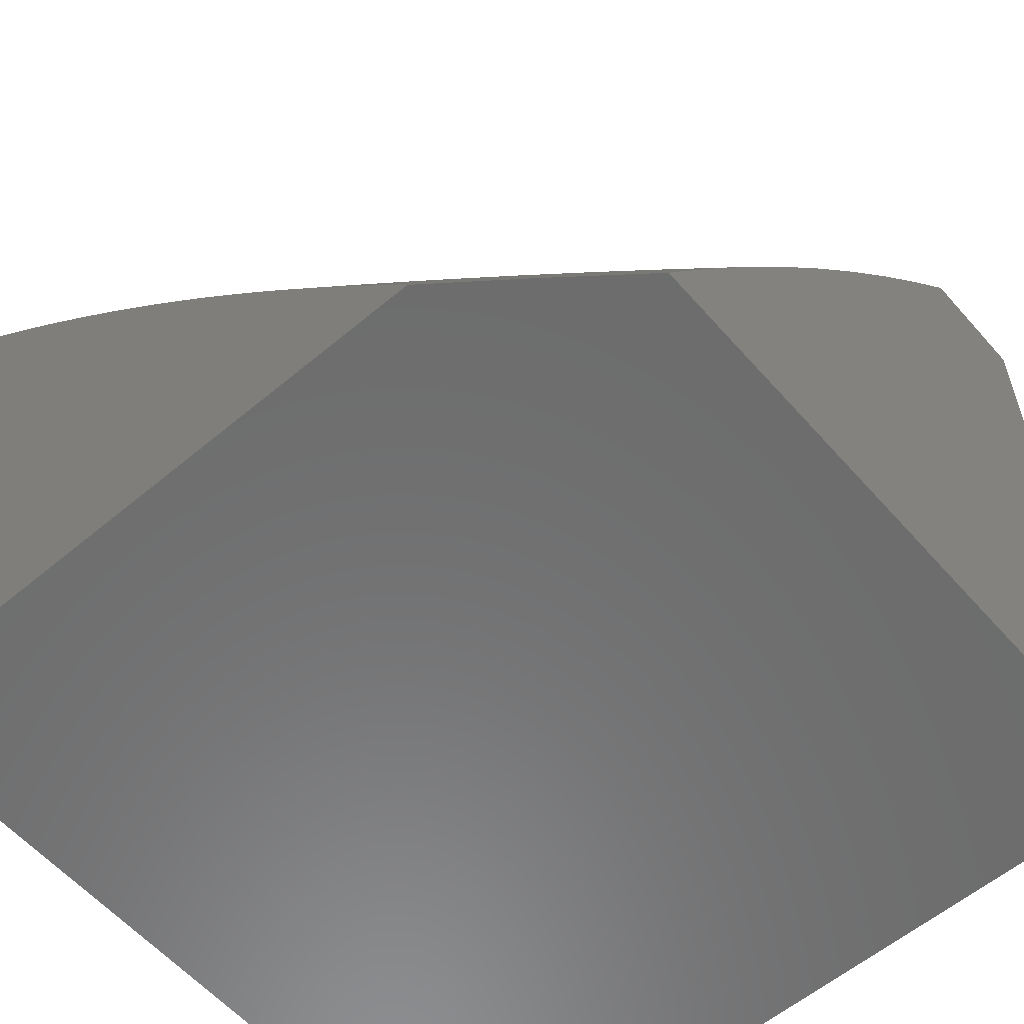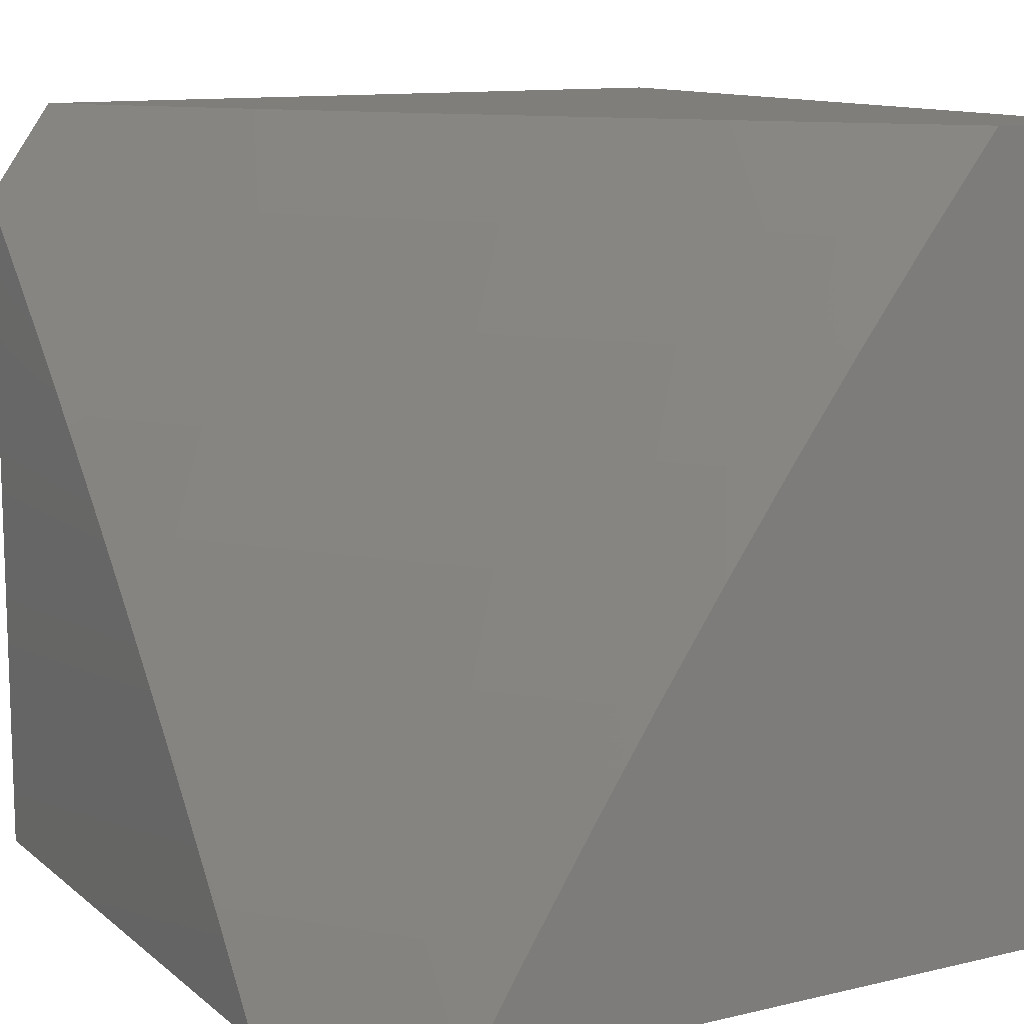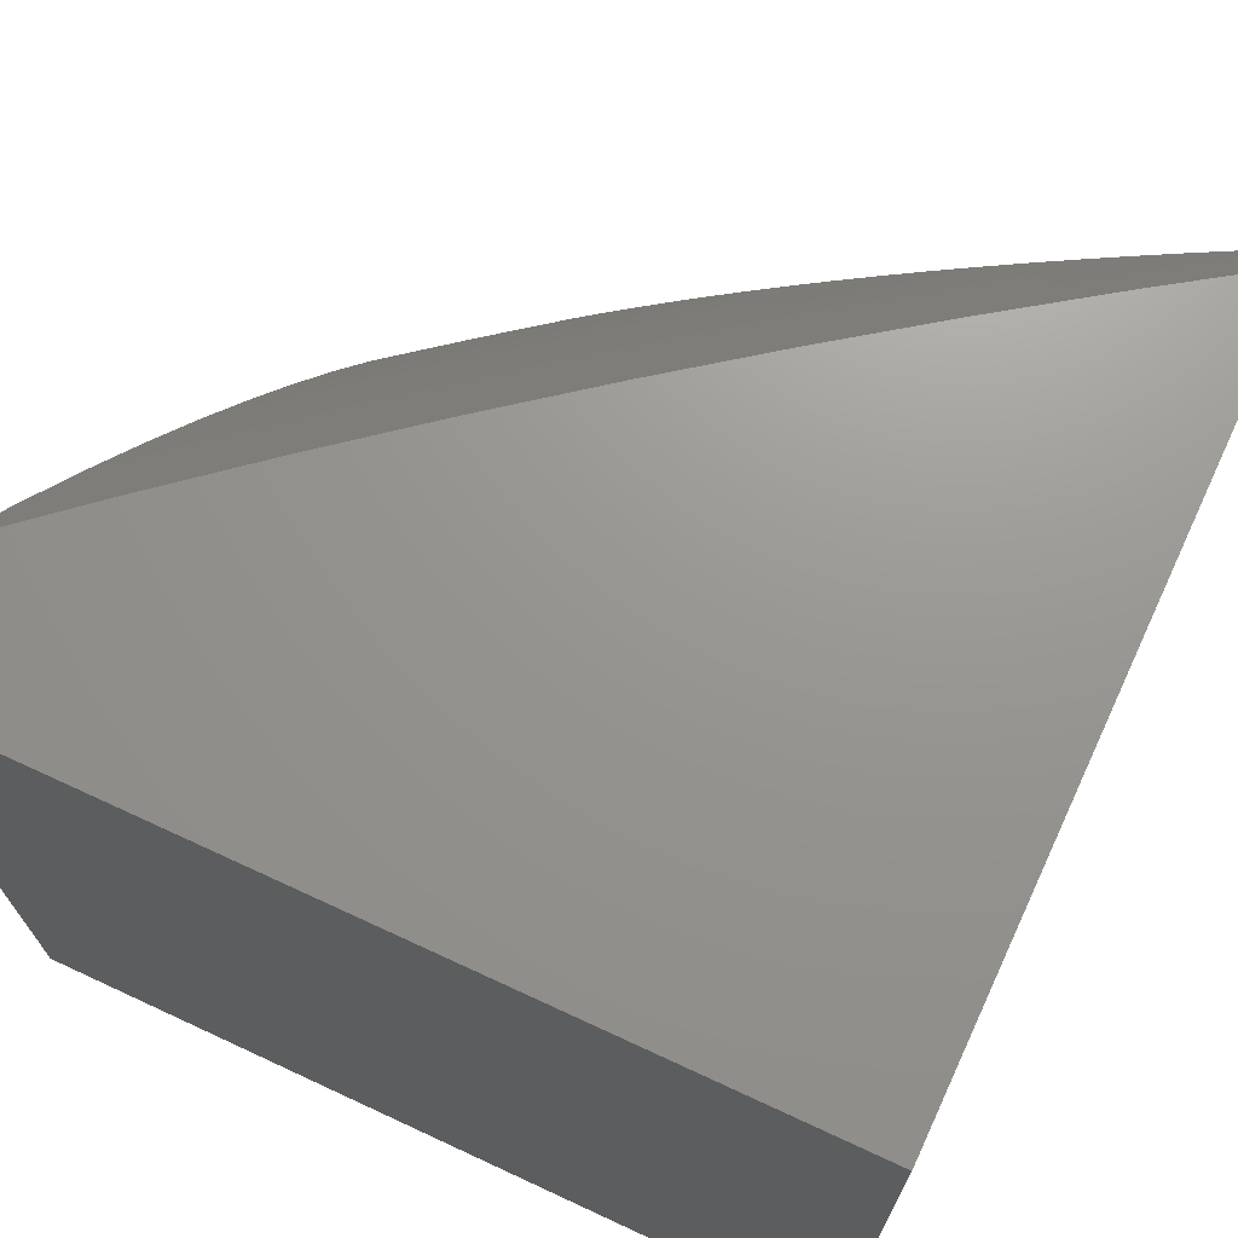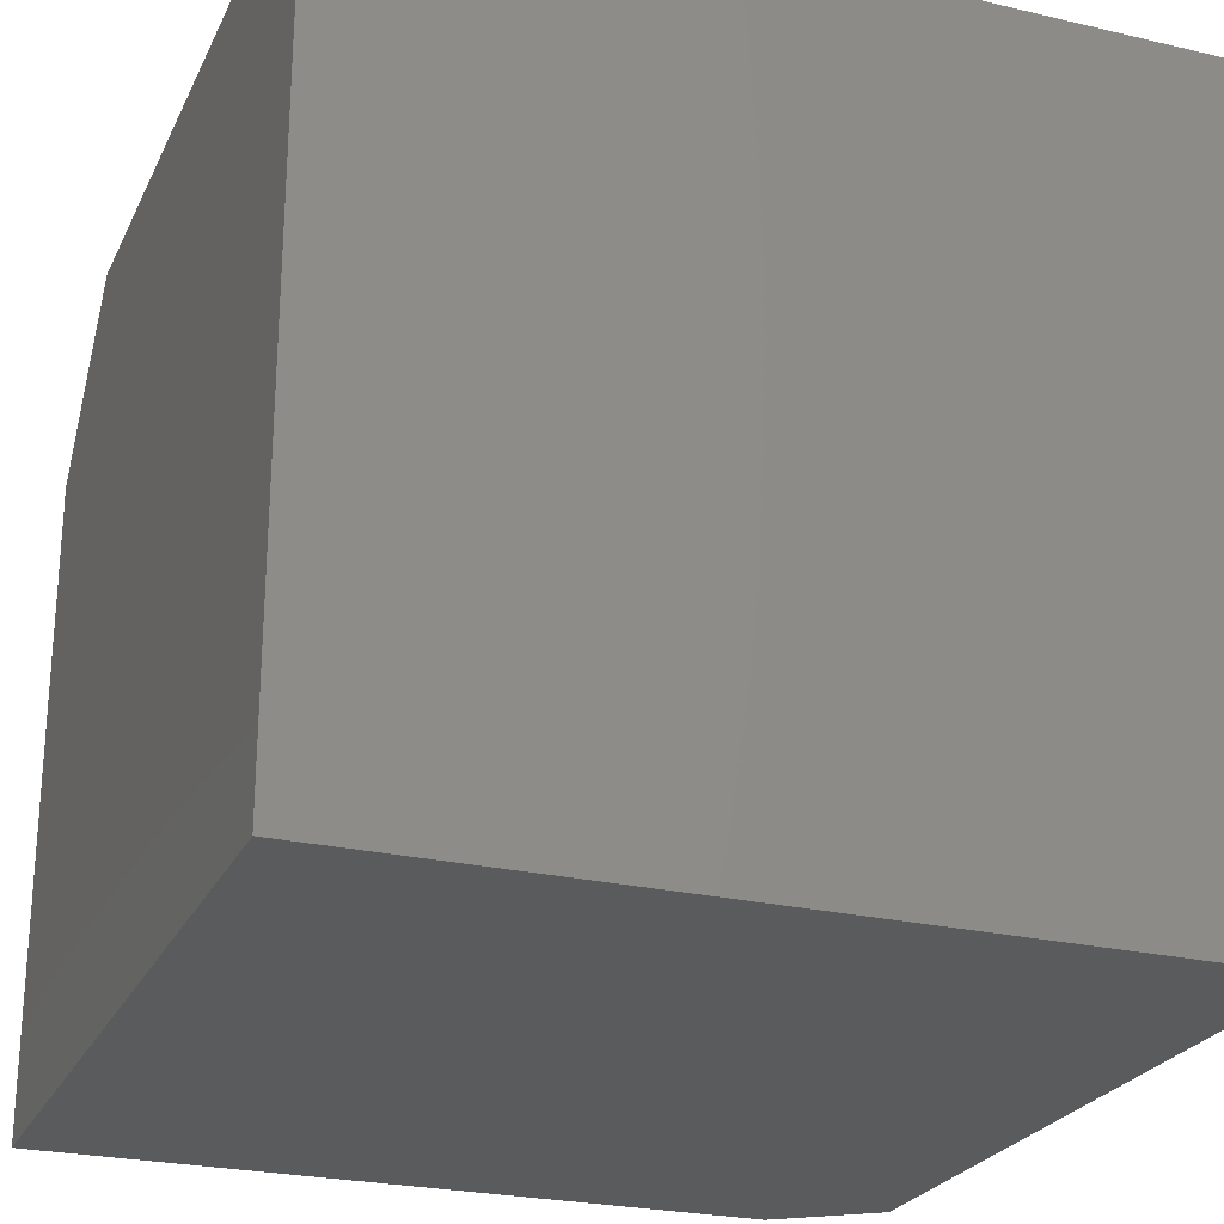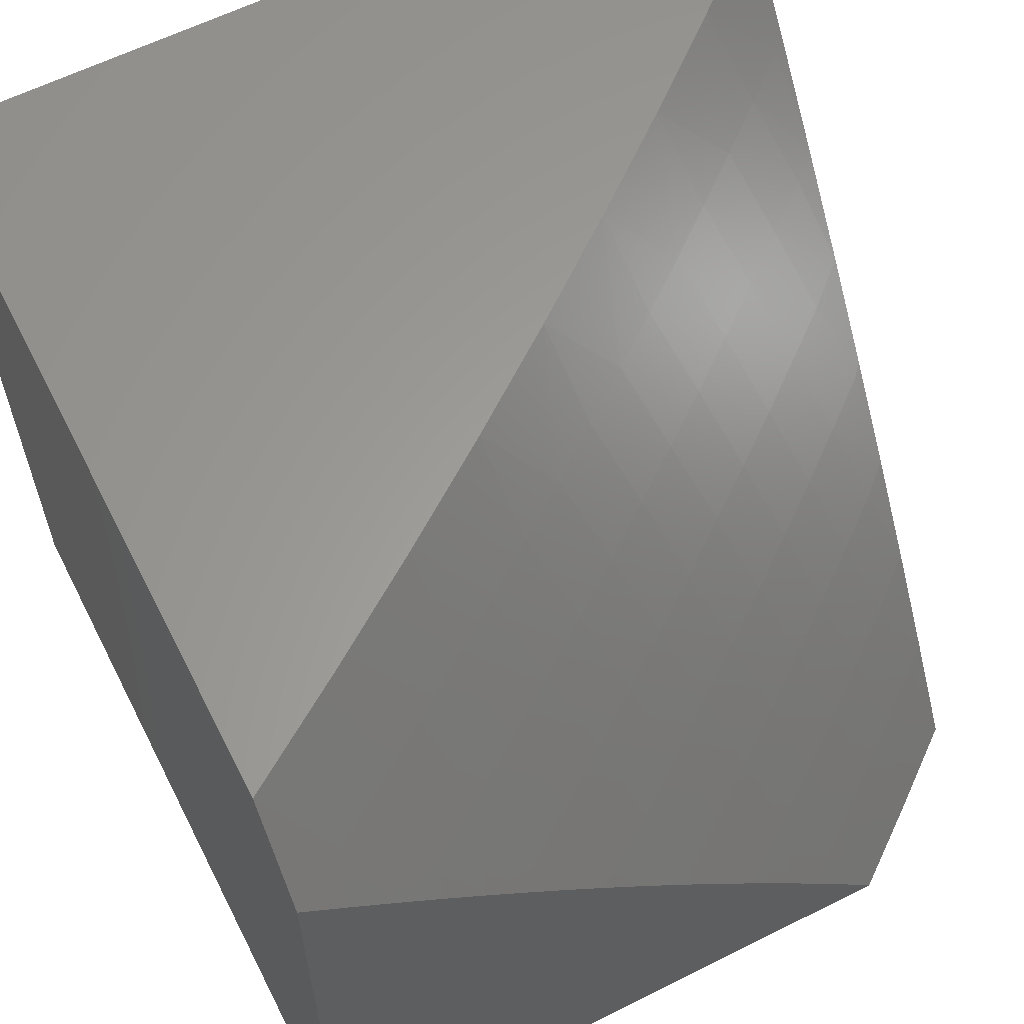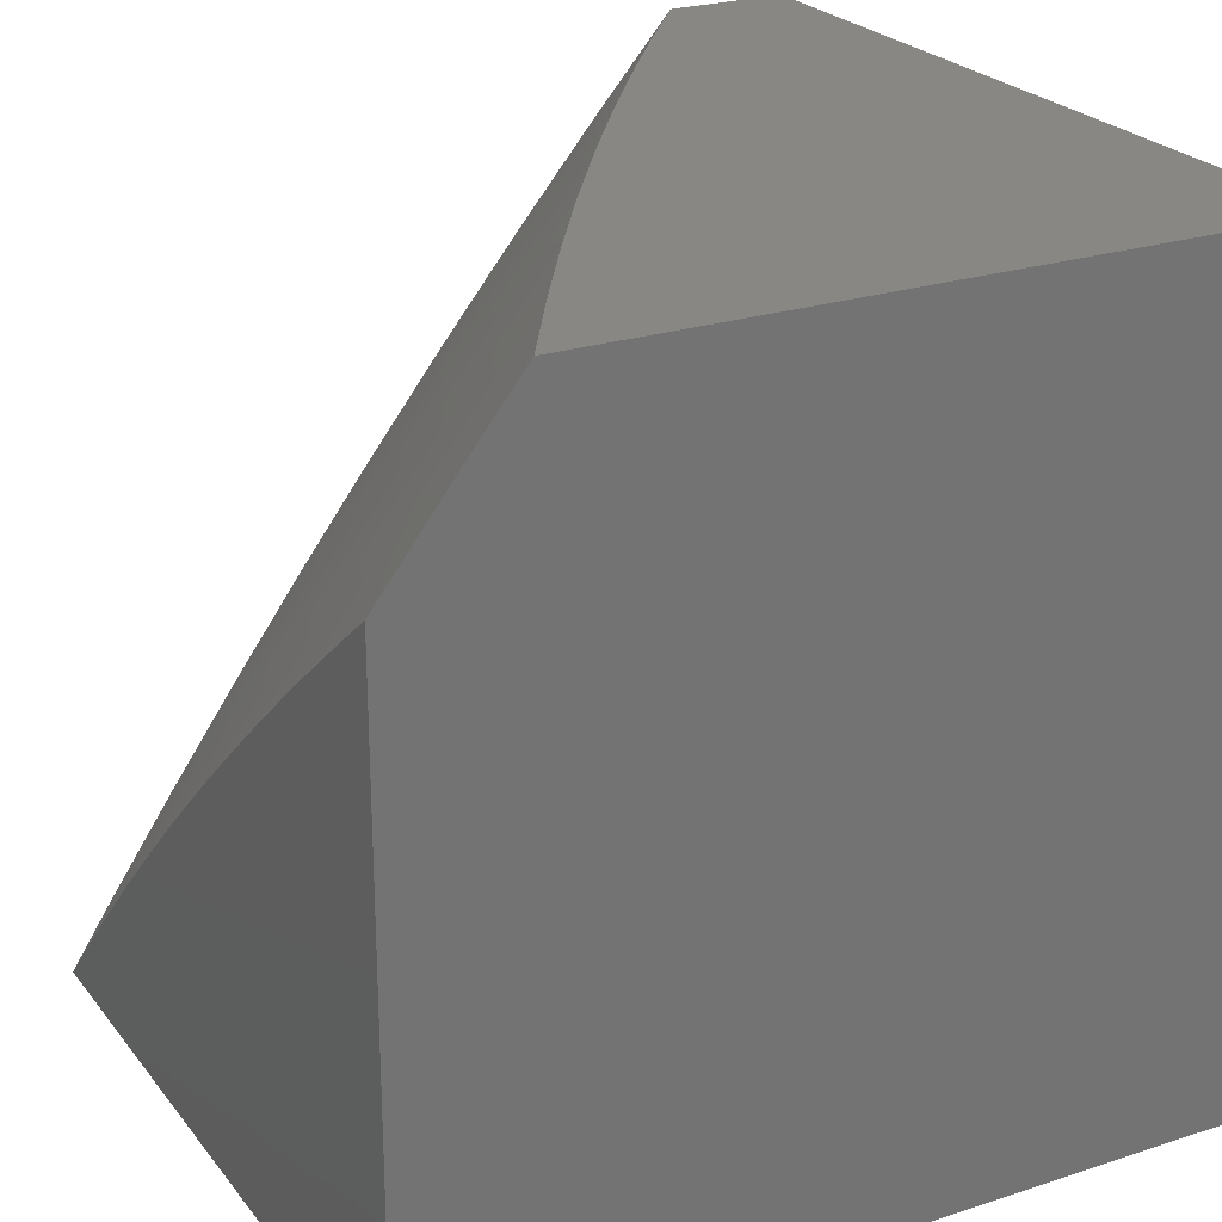
<metadata>
{"format":"stl","ext":"stl","renderer":"f3d","projection":"perspective","resolution":1024,"background":"white","views":[{"elev":-58.4,"azim":130.9,"up":"+Z"},{"elev":11.7,"azim":150.5,"up":"+Z"},{"elev":70.4,"azim":-65.1,"up":"+Z"},{"elev":-25.0,"azim":-110.8,"up":"+Y"},{"elev":61.3,"azim":63.0,"up":"+Z"},{"elev":24.2,"azim":151.7,"up":"+Y"}]}
</metadata>
<code>
# stl→obj: 108 verts, 212 faces
v 7.921 5.899 5
v 7.893 5.837 5.127
v 8 5.796 5
v 7.945 5.769 5.127
v 8 5.75 5.059
v 7.996 5.701 5.127
v 8 5.704 5.117
v 8 5.657 5.174
v 7.945 5.665 5.254
v 8 5.61 5.231
v 7.996 5.596 5.254
v 8 5.562 5.288
v 7.944 5.56 5.38
v 8 5.513 5.344
v 7.994 5.491 5.38
v 8 5.464 5.4
v 7.94 5.454 5.505
v 8 5.415 5.455
v 7.988 5.386 5.505
v 8 5.365 5.51
v 7.933 5.349 5.63
v 8 5.314 5.564
v 7.98 5.281 5.63
v 8 5.263 5.618
v 8 5.212 5.672
v 7.923 5.243 5.754
v 7.97 5.175 5.754
v 7.864 5.204 5.877
v 7.911 5.137 5.877
v 7.828 5.131 6
v 7.916 5 6
v 7.84 5.904 5.127
v 7.841 6 5
v 7.786 5.972 5.127
v 7.762 6 5.13
v 7.737 5.934 5.254
v 7.681 6 5.258
v 7.633 5.961 5.38
v 7.597 6 5.385
v 7.582 5.921 5.505
v 7.528 5.986 5.505
v 7.476 5.944 5.63
v 7.512 6 5.511
v 7.425 6 5.635
v 7.336 6 5.758
v 7.369 5.965 5.754
v 7.422 5.901 5.754
v 7.529 5.88 5.63
v 7.635 5.855 5.505
v 7.687 5.895 5.38
v 7.739 5.829 5.38
v 7.79 5.867 5.254
v 7.843 5.8 5.254
v 7.245 6 5.88
v 7.261 5.984 5.877
v 7.314 5.921 5.877
v 7.152 6 6
v 7.255 5.881 6
v 7.367 5.858 5.877
v 7.475 5.837 5.754
v 7.582 5.815 5.63
v 7.687 5.789 5.505
v 7.792 5.762 5.38
v 7.895 5.732 5.254
v 7.355 5.76 6
v 7.42 5.794 5.877
v 7.527 5.773 5.754
v 7.634 5.749 5.63
v 7.739 5.723 5.505
v 7.843 5.695 5.38
v 7.472 5.73 5.877
v 7.454 5.637 6
v 7.523 5.666 5.877
v 7.574 5.601 5.877
v 7.63 5.643 5.754
v 7.68 5.577 5.754
v 7.736 5.617 5.63
v 7.786 5.551 5.63
v 7.84 5.59 5.505
v 7.89 5.522 5.505
v 7.551 5.513 6
v 7.624 5.536 5.877
v 7.73 5.511 5.754
v 7.836 5.484 5.63
v 7.673 5.47 5.877
v 7.645 5.387 6
v 7.722 5.404 5.877
v 7.77 5.338 5.877
v 7.828 5.378 5.754
v 7.876 5.31 5.754
v 7.738 5.26 6
v 7.818 5.271 5.877
v 7.956 5.069 5.877
v 8 5 5.88
v 8 5.054 5.829
v 8 5.107 5.777
v 8 5.159 5.724
v 7.79 5.657 5.505
v 7.894 5.628 5.38
v 7.685 5.683 5.63
v 7.579 5.708 5.754
v 7.779 5.444 5.754
v 7.884 5.416 5.63
v 7 5 6
v 7 6 6
v 7 6 5
v 7 5 5
v 8 5 5
f 1 2 3
f 3 2 4
f 3 4 5
f 5 4 6
f 5 6 7
f 7 6 8
f 8 6 9
f 8 9 10
f 10 9 11
f 10 11 12
f 12 11 13
f 12 13 14
f 14 13 15
f 14 15 16
f 16 15 17
f 16 17 18
f 18 17 19
f 18 19 20
f 20 19 21
f 20 21 22
f 22 21 23
f 22 23 24
f 24 23 25
f 25 23 26
f 25 26 27
f 27 26 28
f 27 28 29
f 29 28 30
f 29 30 31
f 2 1 32
f 32 1 33
f 32 33 34
f 34 33 35
f 34 35 36
f 36 35 37
f 36 37 38
f 38 37 39
f 38 39 40
f 40 39 41
f 40 41 42
f 42 41 43
f 42 43 44
f 39 43 41
f 45 46 44
f 44 46 47
f 44 47 42
f 42 47 48
f 42 48 40
f 40 48 49
f 40 49 50
f 50 49 51
f 50 51 52
f 52 51 53
f 52 53 2
f 2 53 4
f 54 55 45
f 45 55 56
f 45 56 46
f 46 56 47
f 54 57 55
f 55 57 58
f 55 58 56
f 56 58 59
f 56 59 47
f 47 59 60
f 47 60 48
f 48 60 61
f 48 61 49
f 49 61 62
f 49 62 51
f 51 62 63
f 51 63 53
f 53 63 64
f 53 64 4
f 4 64 6
f 58 65 59
f 59 65 66
f 59 66 60
f 60 66 67
f 60 67 61
f 61 67 68
f 61 68 62
f 62 68 69
f 62 69 63
f 63 69 70
f 63 70 64
f 64 70 9
f 64 9 6
f 66 65 71
f 71 65 72
f 71 72 73
f 73 72 74
f 73 74 75
f 75 74 76
f 75 76 77
f 77 76 78
f 77 78 79
f 79 78 80
f 79 80 13
f 13 80 15
f 72 81 74
f 74 81 82
f 74 82 76
f 76 82 83
f 76 83 78
f 78 83 84
f 78 84 80
f 80 84 17
f 80 17 15
f 82 81 85
f 85 81 86
f 85 86 87
f 87 86 88
f 87 88 89
f 89 88 90
f 89 90 21
f 21 90 23
f 86 91 88
f 88 91 92
f 88 92 90
f 90 92 26
f 90 26 23
f 92 91 28
f 28 91 30
f 29 31 93
f 93 31 94
f 93 94 95
f 95 96 93
f 93 96 29
f 29 96 27
f 27 96 97
f 27 97 25
f 70 98 99
f 99 98 79
f 99 79 13
f 79 98 77
f 77 98 100
f 77 100 75
f 75 100 101
f 75 101 73
f 73 101 71
f 100 98 69
f 69 98 70
f 82 85 83
f 83 85 102
f 83 102 84
f 84 102 103
f 84 103 17
f 17 103 19
f 11 9 99
f 99 9 70
f 11 99 13
f 2 32 52
f 52 32 36
f 52 36 50
f 50 36 38
f 50 38 40
f 34 36 32
f 100 69 68
f 100 68 101
f 101 68 67
f 101 67 71
f 71 67 66
f 85 87 102
f 102 87 89
f 102 89 103
f 103 89 21
f 103 21 19
f 28 26 92
f 31 30 104
f 104 30 91
f 104 91 86
f 86 81 104
f 104 81 72
f 104 72 65
f 65 58 104
f 104 58 105
f 105 58 57
f 57 54 105
f 105 54 106
f 106 54 45
f 106 45 44
f 44 43 106
f 106 43 39
f 106 39 37
f 37 35 106
f 106 35 33
f 33 1 106
f 106 1 107
f 107 1 3
f 107 3 108
f 31 104 94
f 94 104 107
f 94 107 108
f 105 106 104
f 104 106 107
f 3 5 108
f 108 5 7
f 108 7 8
f 8 10 108
f 108 10 12
f 108 12 14
f 14 16 108
f 108 16 18
f 108 18 20
f 20 22 108
f 108 22 24
f 108 24 25
f 25 97 108
f 108 97 96
f 108 96 95
f 95 94 108

</code>
